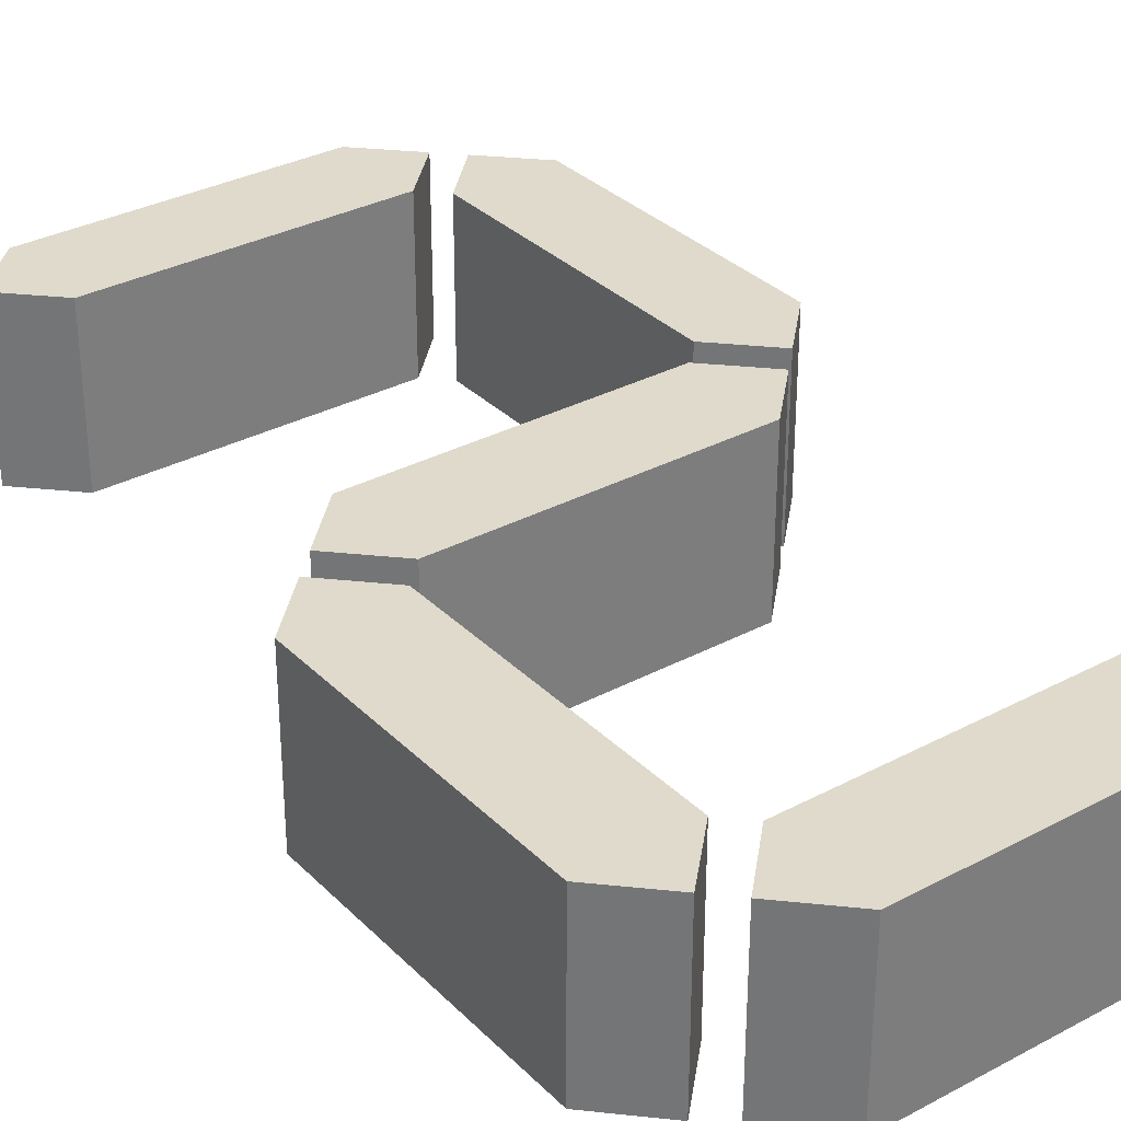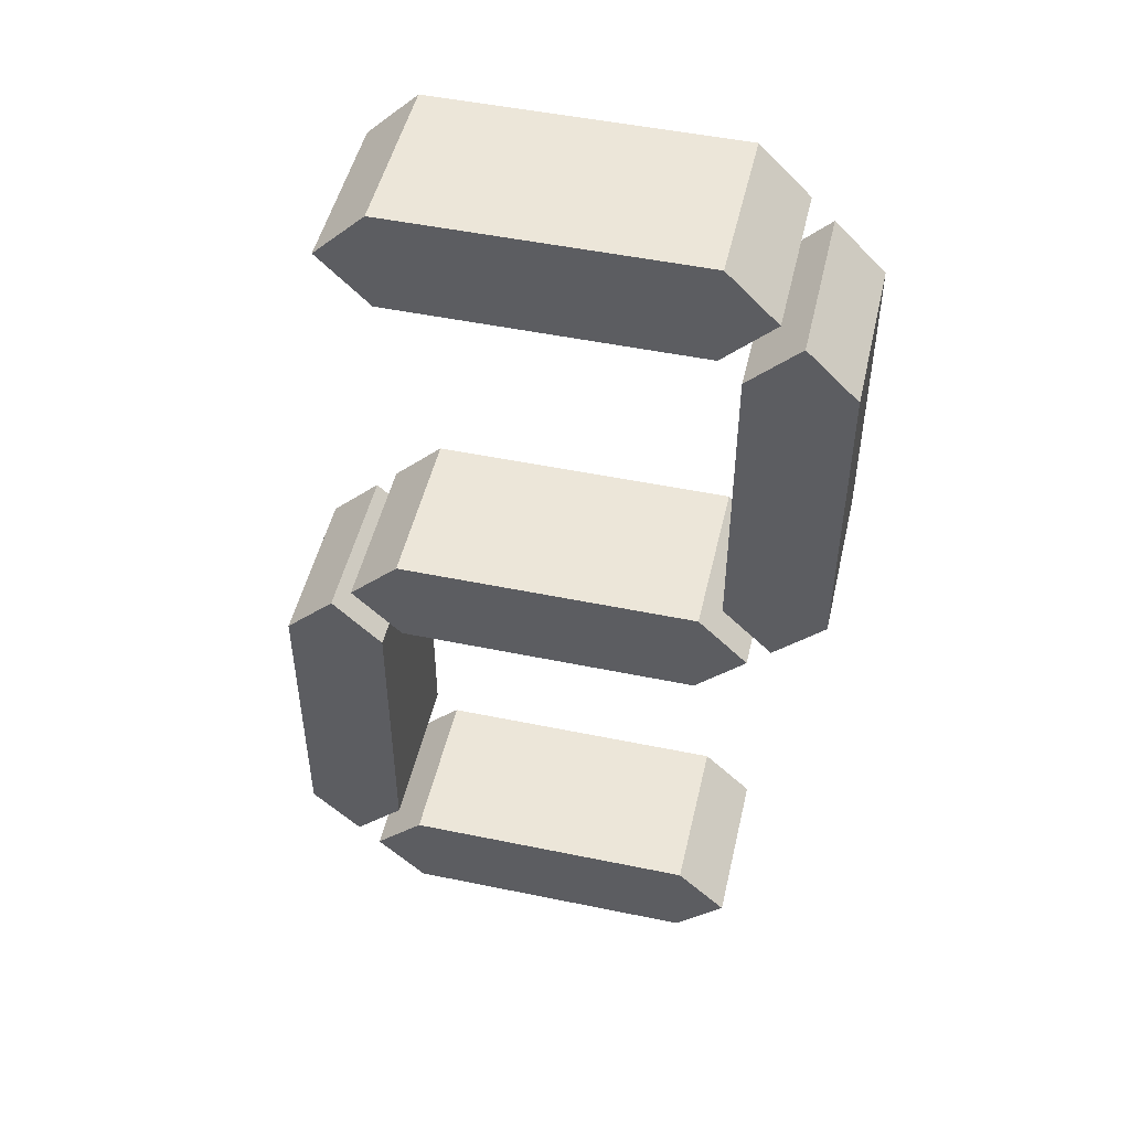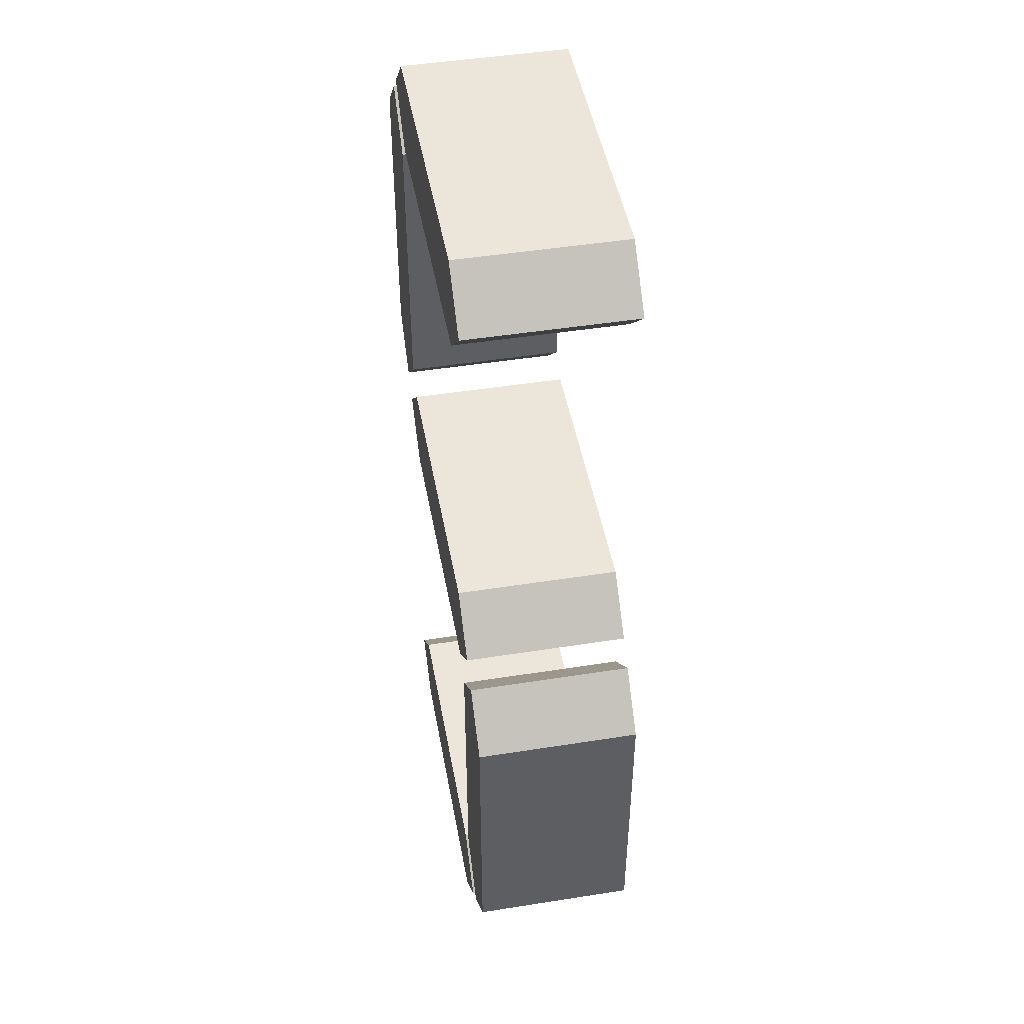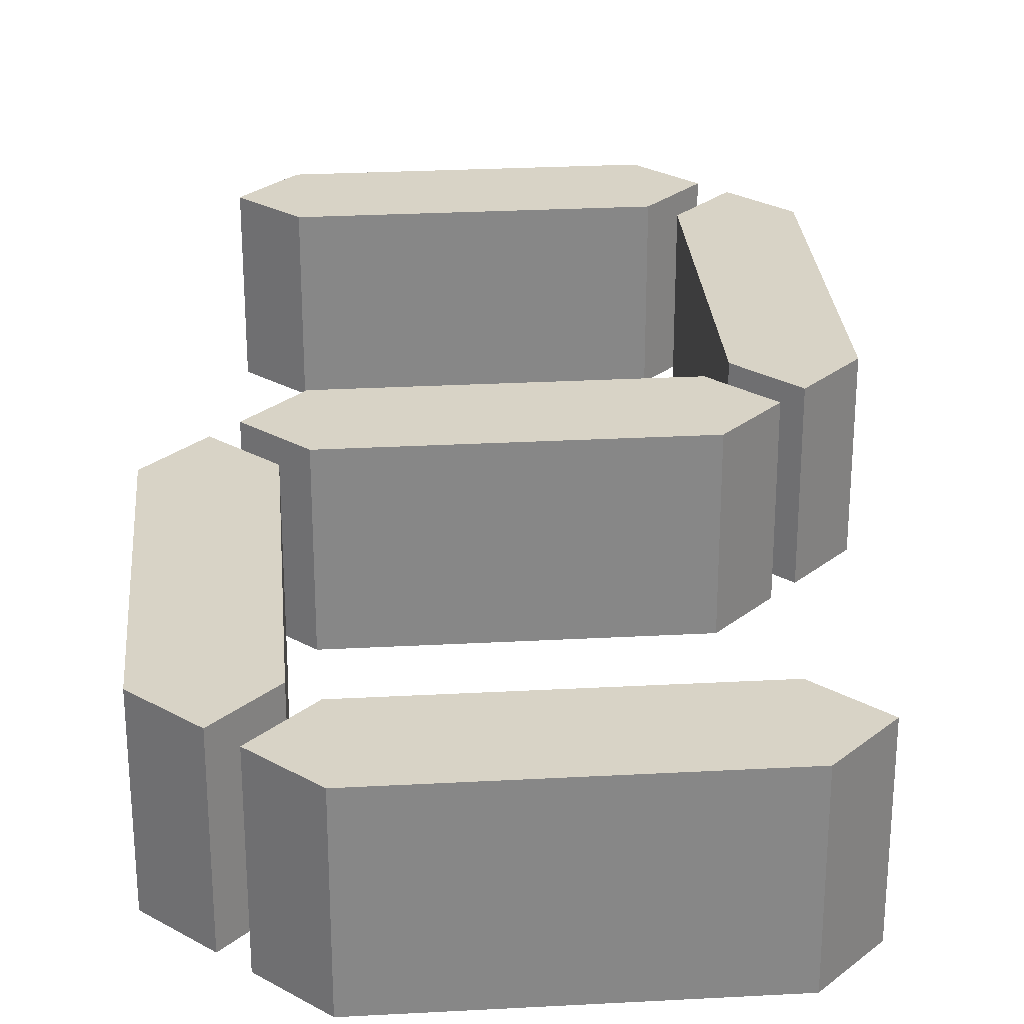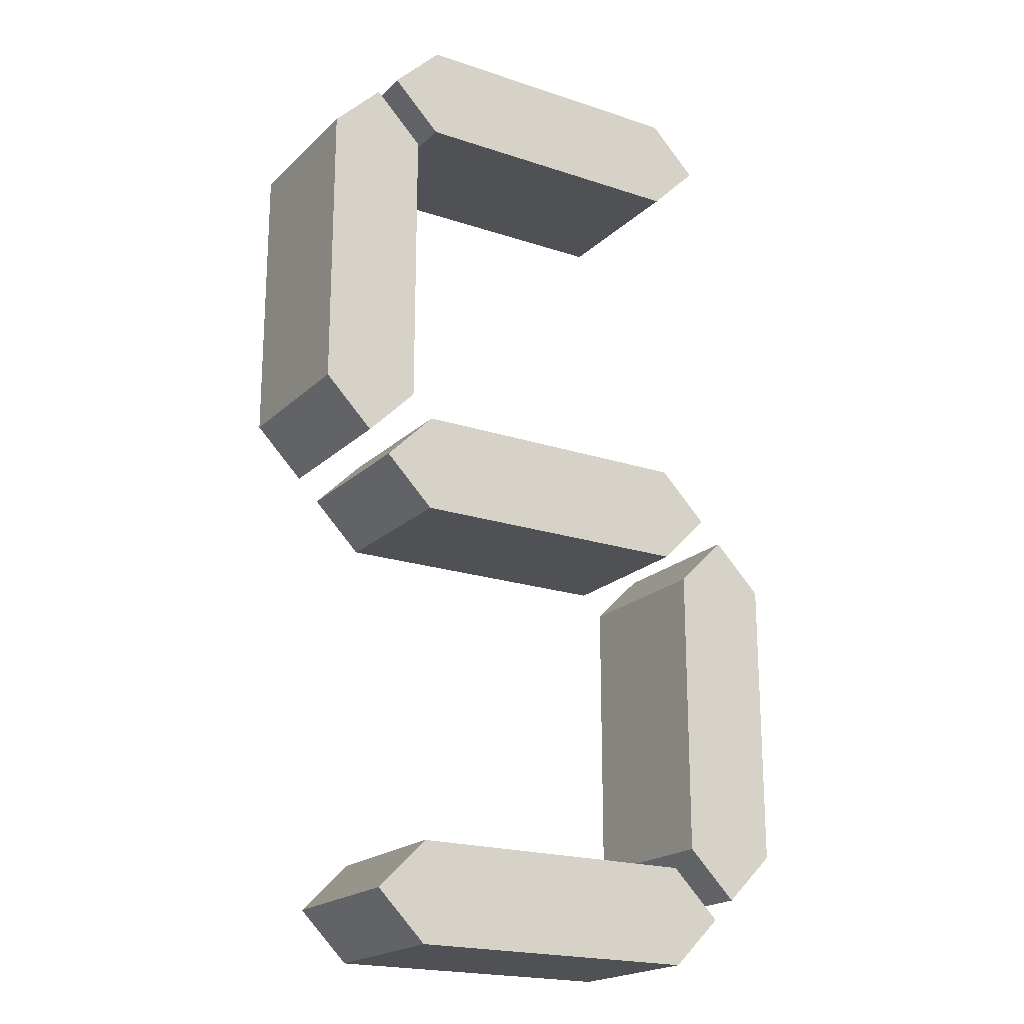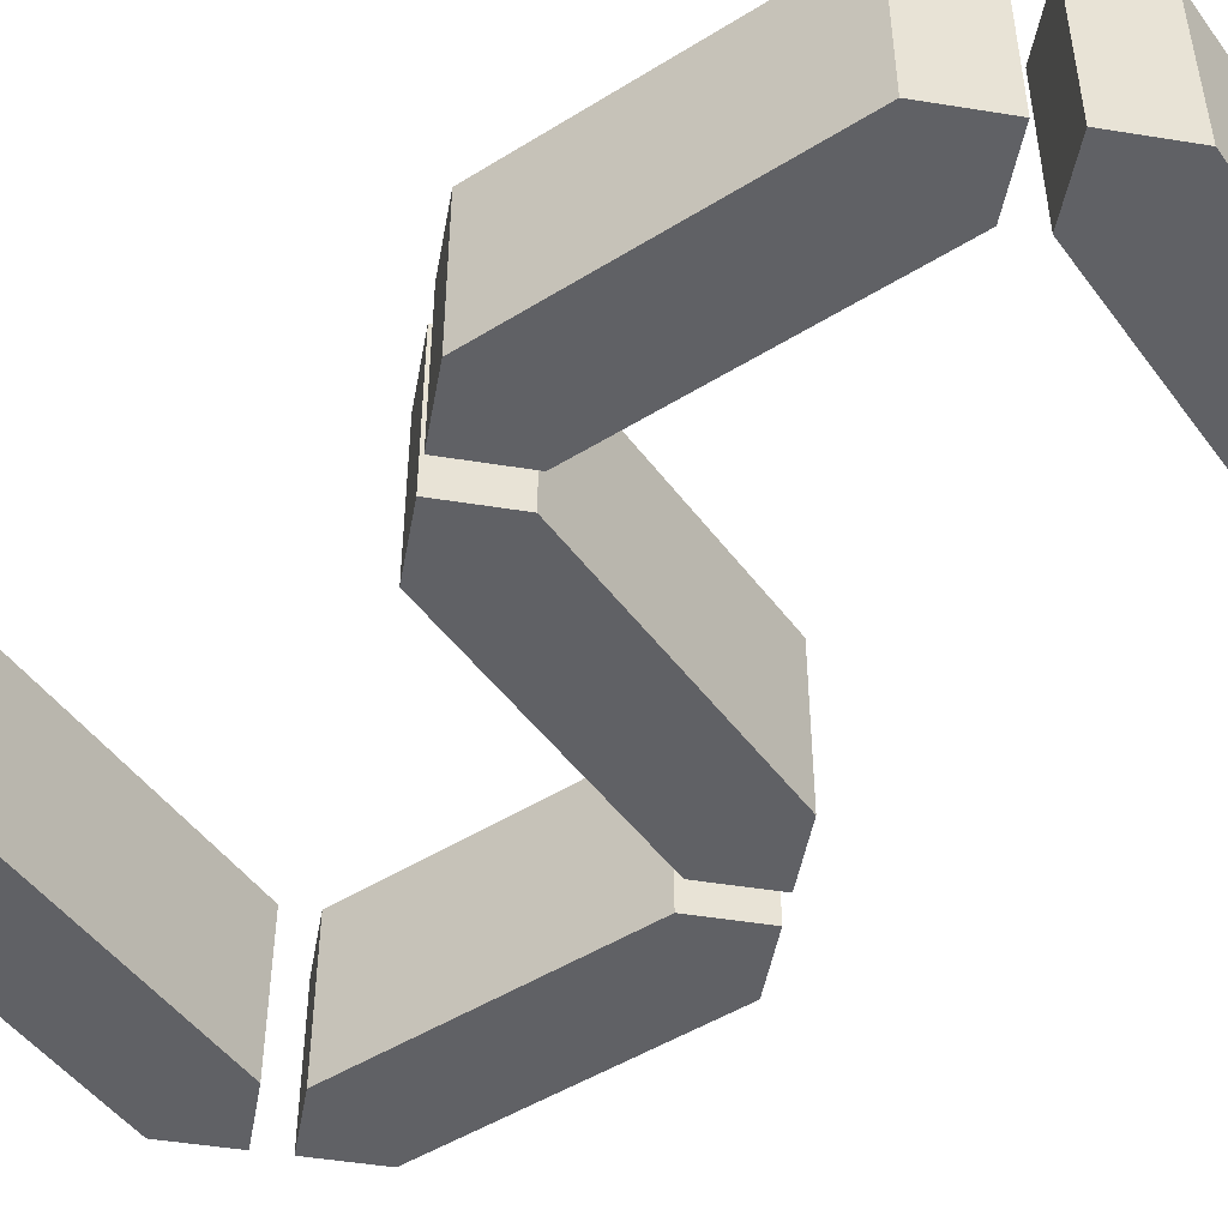
<metadata>
{"format":"obj","ext":"obj","renderer":"f3d","projection":"perspective","resolution":1024,"background":"white","views":[{"elev":32.4,"azim":143.4,"up":"+Z"},{"elev":49.2,"azim":12.9,"up":"+Y"},{"elev":46.8,"azim":-100.2,"up":"+Y"},{"elev":27.8,"azim":175.3,"up":"+Z"},{"elev":-20.1,"azim":148.5,"up":"+Y"},{"elev":-48.6,"azim":124.8,"up":"+Z"}]}
</metadata>
<code>
o Cube.005
v -0.108 -0.036 0.06
v -0.108 0.036 0.06
v -0.108 -0.036 -0.06
v -0.108 0.036 -0.06
v 0.108 -0.036 0.06
v 0.108 0.036 0.06
v 0.108 -0.036 -0.06
v 0.108 0.036 -0.06
v -0.144 -0 0.06
v -0.144 0 -0.06
v 0.144 0 -0.06
v 0.144 -0 0.06
v 0.196 0.052 0.06
v 0.124 0.052 0.06
v 0.196 0.052 -0.06
v 0.124 0.052 -0.06
v 0.196 0.268 0.06
v 0.124 0.268 0.06
v 0.196 0.268 -0.06
v 0.124 0.268 -0.06
v 0.16 0.016 0.06
v 0.16 0.016 -0.06
v 0.16 0.304 -0.06
v 0.16 0.304 0.06
v -0.108 0.284 0.06
v -0.108 0.356 0.06
v -0.108 0.284 -0.06
v -0.108 0.356 -0.06
v 0.108 0.284 0.06
v 0.108 0.356 0.06
v 0.108 0.284 -0.06
v 0.108 0.356 -0.06
v -0.144 0.32 0.06
v -0.144 0.32 -0.06
v 0.144 0.32 -0.06
v 0.144 0.32 0.06
v -0.108 -0.356 0.06
v -0.108 -0.284 0.06
v -0.108 -0.356 -0.06
v -0.108 -0.284 -0.06
v 0.108 -0.356 0.06
v 0.108 -0.284 0.06
v 0.108 -0.356 -0.06
v 0.108 -0.284 -0.06
v -0.144 -0.32 0.06
v -0.144 -0.32 -0.06
v 0.144 -0.32 -0.06
v 0.144 -0.32 0.06
v -0.124 -0.268 0.06
v -0.196 -0.268 0.06
v -0.124 -0.268 -0.06
v -0.196 -0.268 -0.06
v -0.124 -0.052 0.06
v -0.196 -0.052 0.06
v -0.124 -0.052 -0.06
v -0.196 -0.052 -0.06
v -0.16 -0.304 0.06
v -0.16 -0.304 -0.06
v -0.16 -0.016 -0.06
v -0.16 -0.016 0.06
f 9 2 4 10
f 10 4 8 11
f 11 8 6 12
f 12 6 2 9
f 3 7 5 1
f 8 4 2 6
f 5 12 9 1
f 7 11 12 5
f 3 10 11 7
f 1 9 10 3
f 21 14 16 22
f 22 16 20 23
f 23 20 18 24
f 24 18 14 21
f 15 19 17 13
f 20 16 14 18
f 17 24 21 13
f 19 23 24 17
f 15 22 23 19
f 13 21 22 15
f 33 26 28 34
f 34 28 32 35
f 35 32 30 36
f 36 30 26 33
f 27 31 29 25
f 32 28 26 30
f 29 36 33 25
f 31 35 36 29
f 27 34 35 31
f 25 33 34 27
f 45 38 40 46
f 46 40 44 47
f 47 44 42 48
f 48 42 38 45
f 39 43 41 37
f 44 40 38 42
f 41 48 45 37
f 43 47 48 41
f 39 46 47 43
f 37 45 46 39
f 57 50 52 58
f 58 52 56 59
f 59 56 54 60
f 60 54 50 57
f 51 55 53 49
f 56 52 50 54
f 53 60 57 49
f 55 59 60 53
f 51 58 59 55
f 49 57 58 51

</code>
